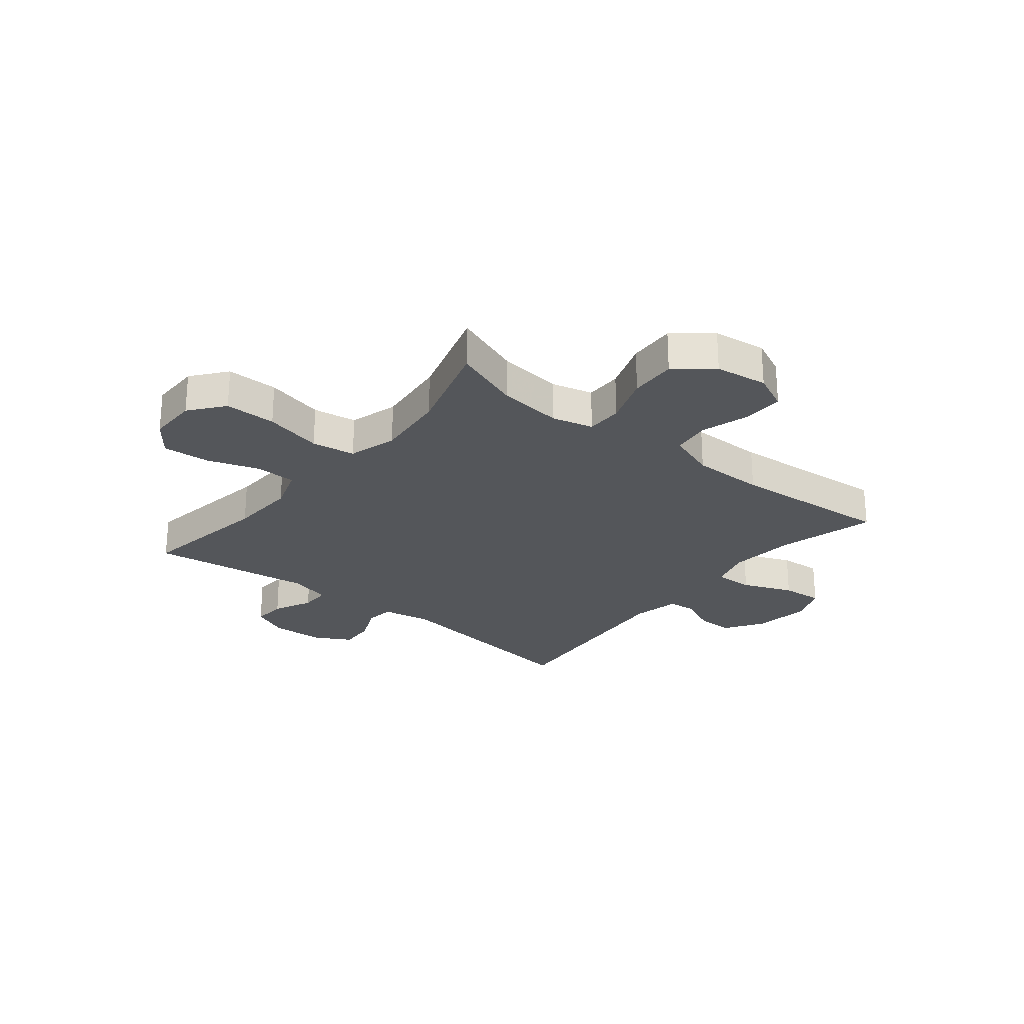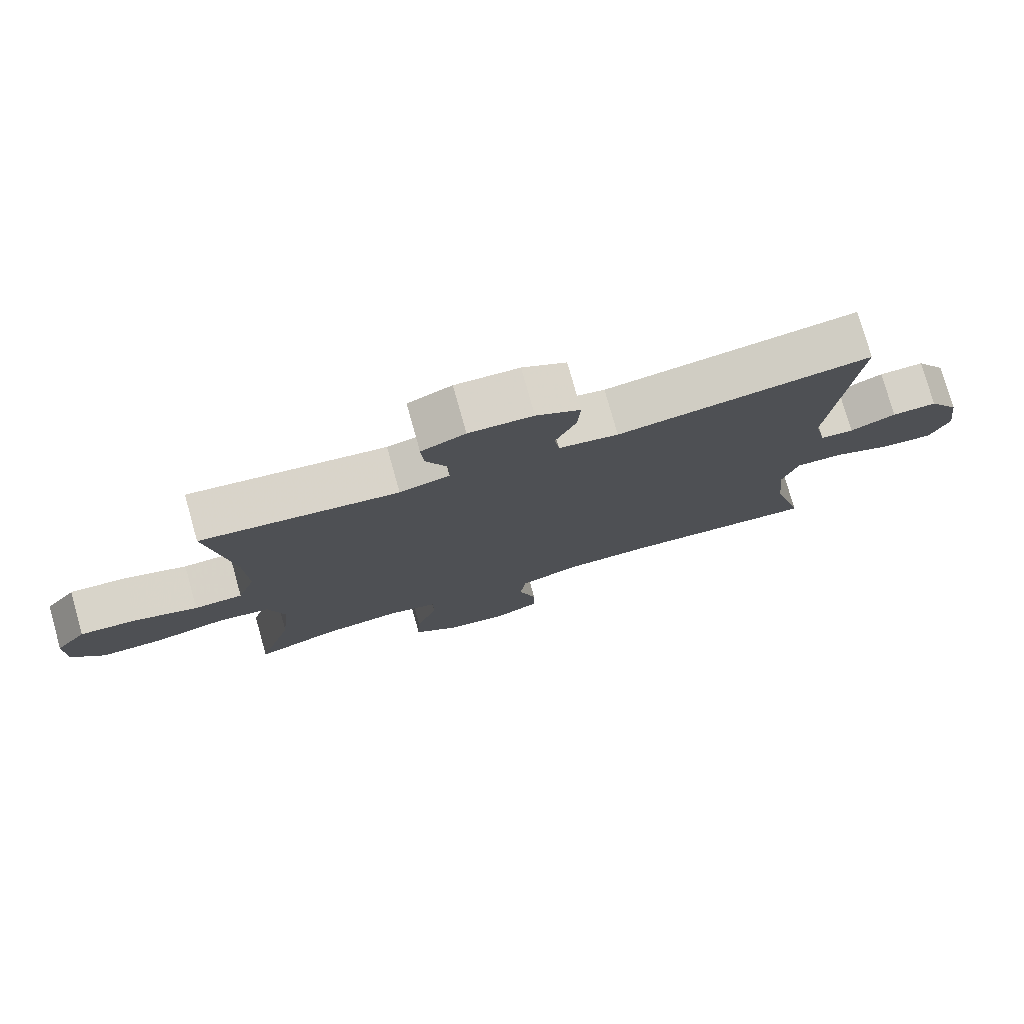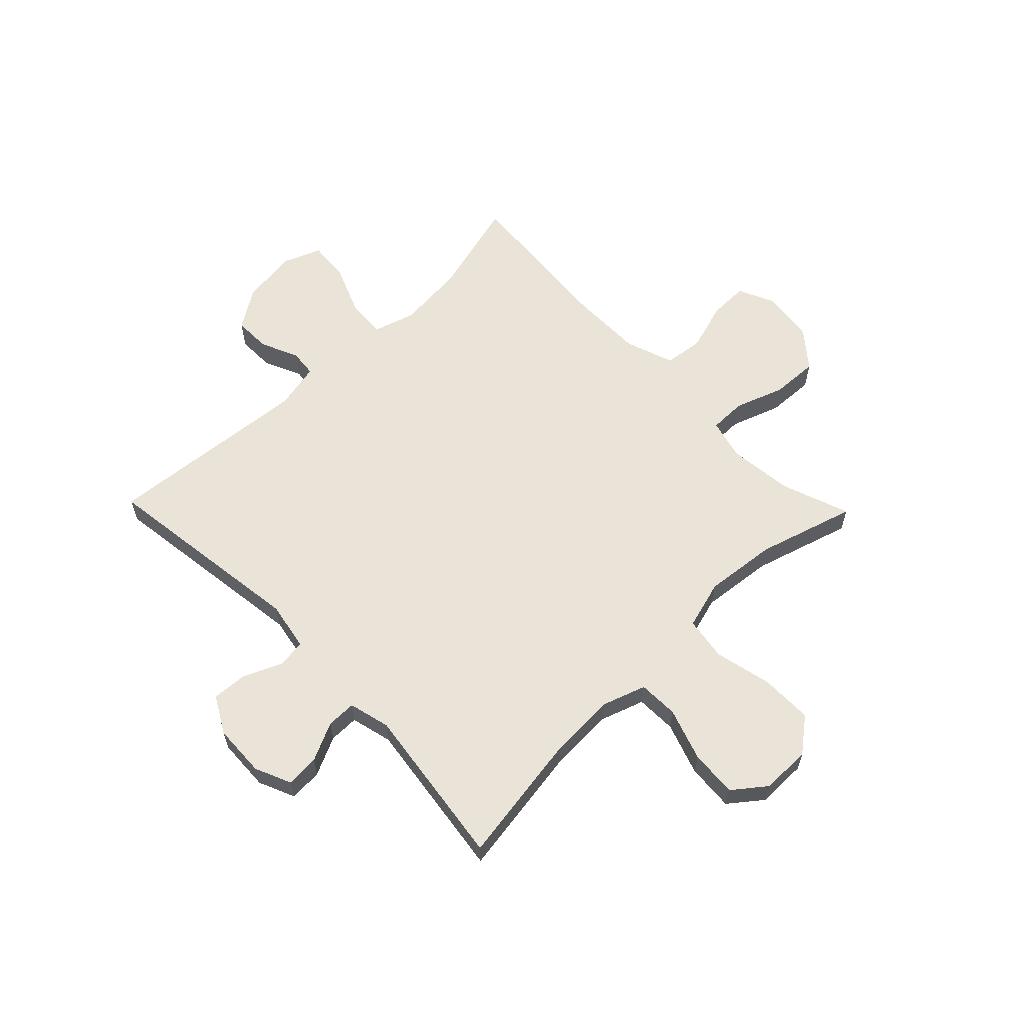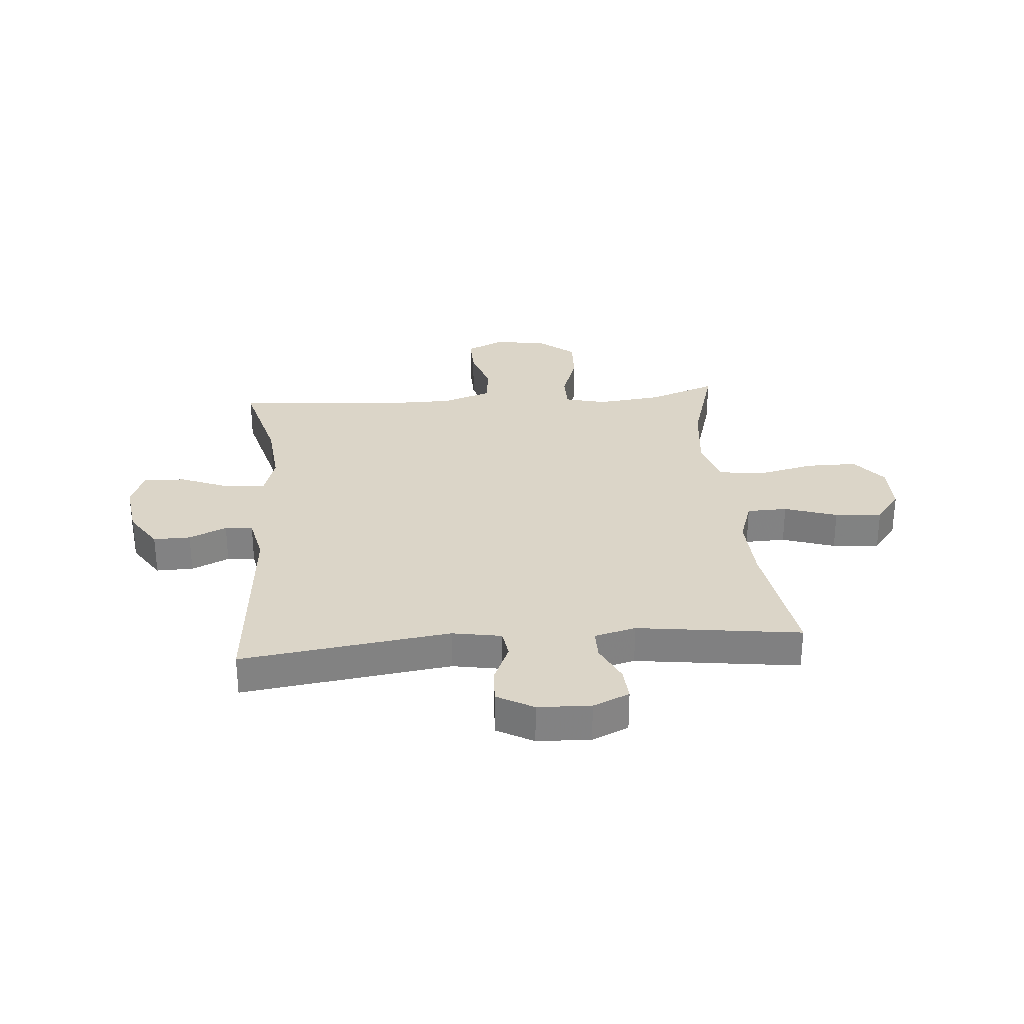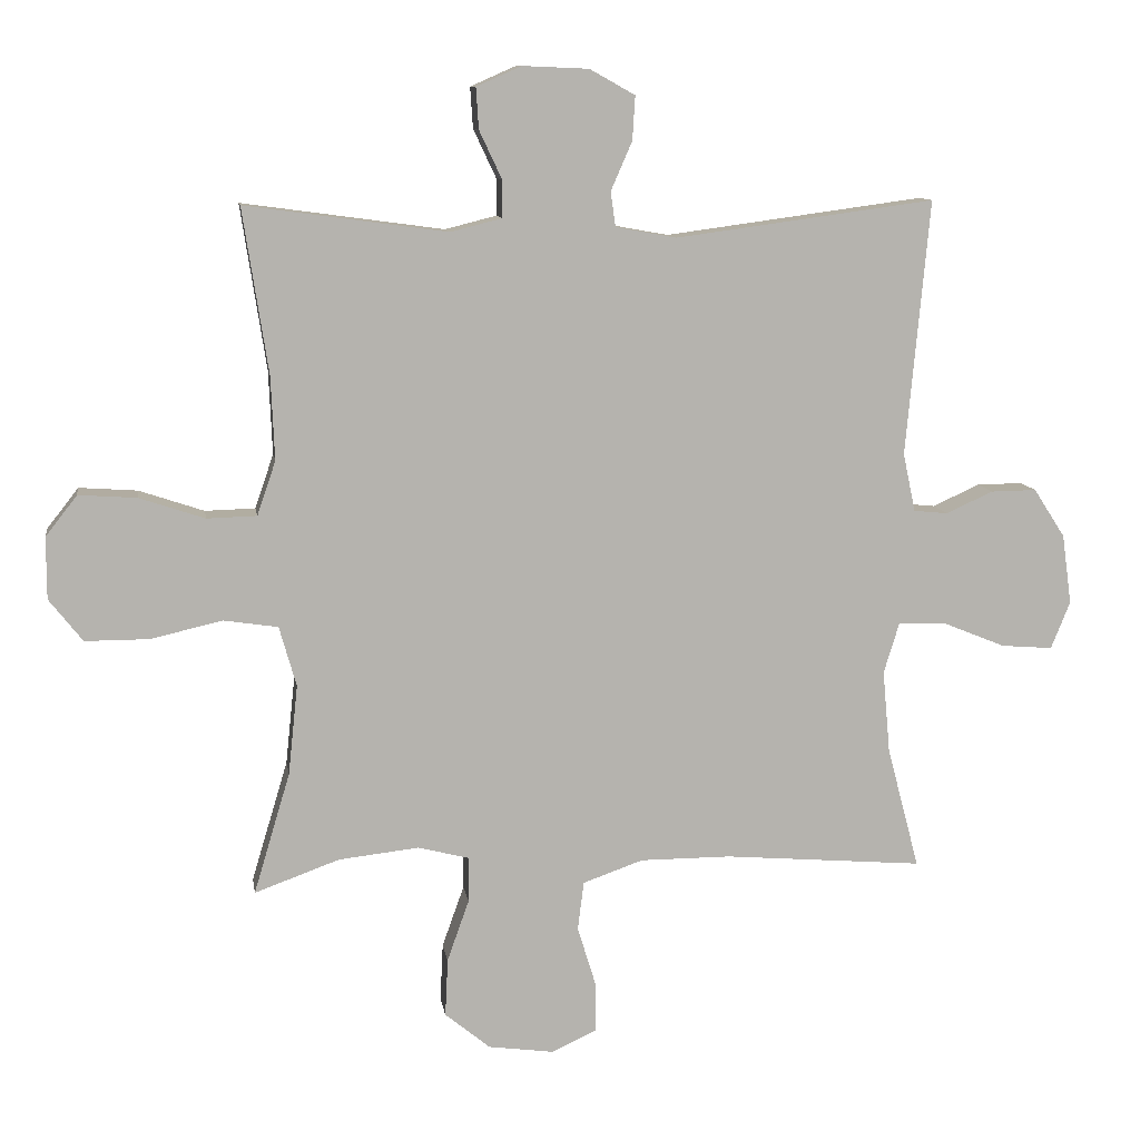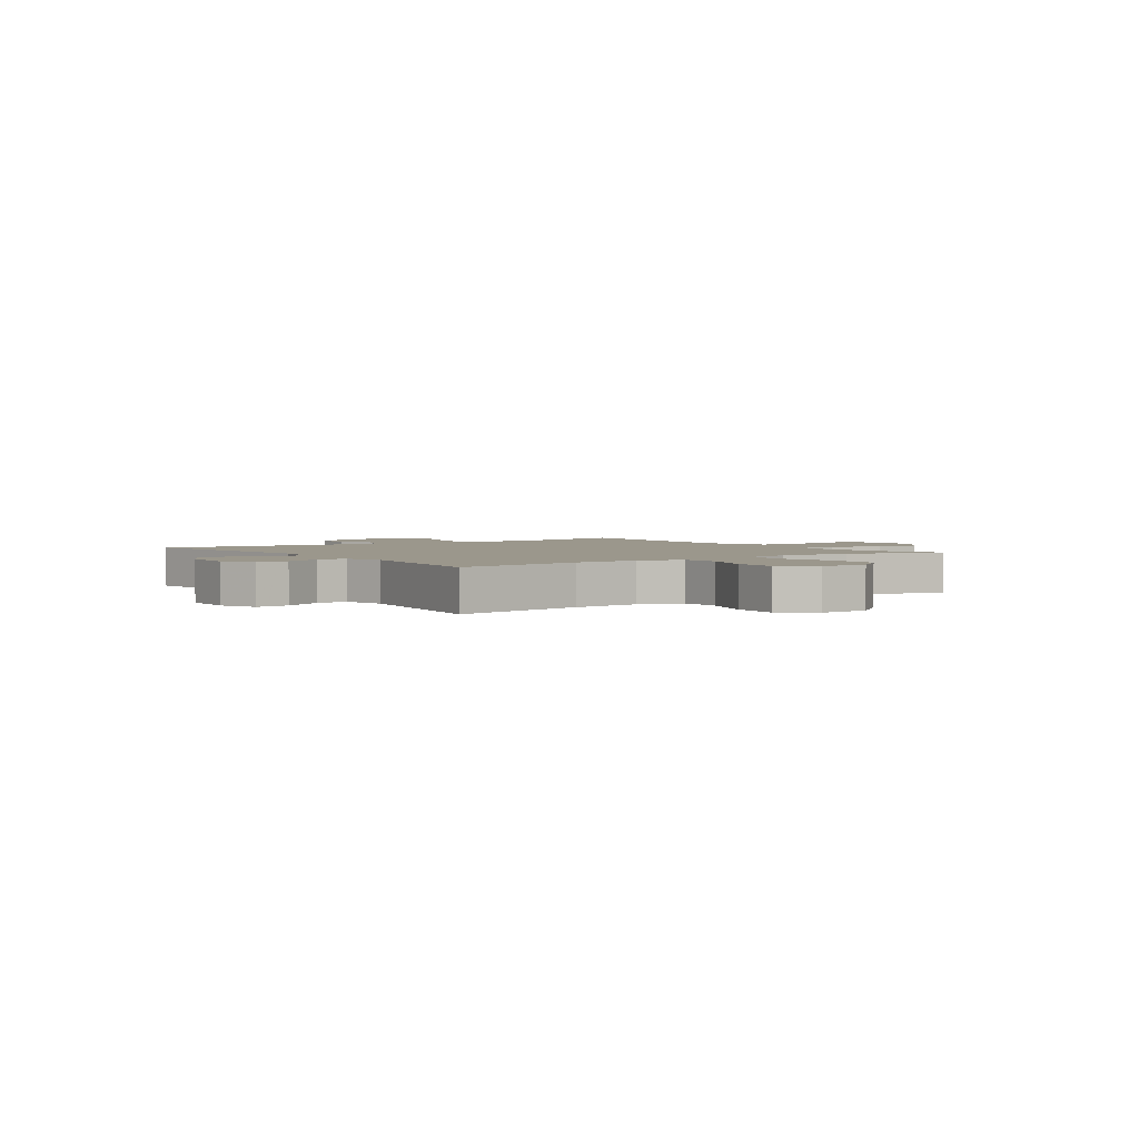
<metadata>
{"format":"obj","ext":"obj","renderer":"f3d","projection":"perspective","resolution":1024,"background":"white","views":[{"elev":-25.6,"azim":141.0,"up":"+Y"},{"elev":77.5,"azim":164.3,"up":"+Z"},{"elev":61.0,"azim":45.9,"up":"+Y"},{"elev":29.5,"azim":-4.9,"up":"+Y"},{"elev":10.3,"azim":171.3,"up":"+Z"},{"elev":2.6,"azim":54.5,"up":"+Y"}]}
</metadata>
<code>
v -0.5 0.07 -0.5
v -0.453 0.07 -0.322
v -0.442 0.07 -0.201
v -0.465 0.07 -0.126
v -0.535 0.07 -0.129
v -0.626 0.07 -0.166
v -0.701 0.07 -0.172
v -0.729 0.07 -0.103
v -0.715 0.07 -0.001
v -0.669 0.07 0.07
v -0.602 0.07 0.069
v -0.534 0.07 0.038
v -0.484 0.07 0.043
v -0.466 0.07 0.128
v -0.5 0.07 0.5
v -0.122 0.07 0.449
v -0.033 0.07 0.465
v -0.026 0.07 0.516
v -0.057 0.07 0.587
v -0.061 0.07 0.651
v 0.005 0.07 0.688
v 0.101 0.07 0.692
v 0.167 0.07 0.663
v 0.163 0.07 0.603
v 0.13 0.07 0.533
v 0.13 0.07 0.479
v 0.205 0.07 0.46
v 0.5 0.07 0.5
v 0.463 0.07 0.259
v 0.458 0.07 0.138
v 0.485 0.07 0.059
v 0.558 0.07 0.057
v 0.653 0.07 0.089
v 0.738 0.07 0.095
v 0.784 0.07 0.036
v 0.784 0.07 -0.054
v 0.735 0.07 -0.116
v 0.642 0.07 -0.116
v 0.537 0.07 -0.092
v 0.458 0.07 -0.104
v 0.433 0.07 -0.192
v 0.447 0.07 -0.323
v 0.5 0.07 -0.5
v 0.376 0.07 -0.455
v 0.259 0.07 -0.442
v 0.185 0.07 -0.461
v 0.185 0.07 -0.527
v 0.217 0.07 -0.617
v 0.221 0.07 -0.702
v 0.155 0.07 -0.756
v 0.06 0.07 -0.769
v -0.007 0.07 -0.738
v -0.006 0.07 -0.666
v 0.021 0.07 -0.578
v 0.012 0.07 -0.507
v -0.076 0.07 -0.476
v -0.208 0.07 -0.476
v -0.5 0 -0.5
v -0.453 0 -0.322
v -0.442 0 -0.201
v -0.465 0 -0.126
v -0.535 0 -0.129
v -0.626 0 -0.166
v -0.701 0 -0.172
v -0.729 0 -0.103
v -0.715 0 -0.001
v -0.669 0 0.07
v -0.602 0 0.069
v -0.534 0 0.038
v -0.484 0 0.043
v -0.466 0 0.128
v -0.5 0 0.5
v -0.122 0 0.449
v -0.033 0 0.465
v -0.026 0 0.516
v -0.057 0 0.587
v -0.061 0 0.651
v 0.005 0 0.688
v 0.101 0 0.692
v 0.167 0 0.663
v 0.163 0 0.603
v 0.13 0 0.533
v 0.13 0 0.479
v 0.205 0 0.46
v 0.5 0 0.5
v 0.463 0 0.259
v 0.458 0 0.138
v 0.485 0 0.059
v 0.558 0 0.057
v 0.653 0 0.089
v 0.738 0 0.095
v 0.784 0 0.036
v 0.784 0 -0.054
v 0.735 0 -0.116
v 0.642 0 -0.116
v 0.537 0 -0.092
v 0.458 0 -0.104
v 0.433 0 -0.192
v 0.447 0 -0.323
v 0.5 0 -0.5
v 0.376 0 -0.455
v 0.259 0 -0.442
v 0.185 0 -0.461
v 0.185 0 -0.527
v 0.217 0 -0.617
v 0.221 0 -0.702
v 0.155 0 -0.756
v 0.06 0 -0.769
v -0.007 0 -0.738
v -0.006 0 -0.666
v 0.021 0 -0.578
v 0.012 0 -0.507
v -0.076 0 -0.476
v -0.208 0 -0.476
f 51 52 53 54
f 51 54 55
f 50 51 55
f 47 48 49 50
f 46 47 50 55
f 42 43 44
f 41 42 44 45
f 40 41 45 46
f 36 37 38 39
f 36 39 40
f 35 36 40
f 32 33 34 35
f 31 32 35 40
f 30 31 40 46
f 27 28 29
f 26 27 29 30
f 22 23 24 25
f 22 25 26
f 21 22 26
f 18 19 20 21
f 17 18 21 26
f 16 17 26 30
f 14 15 16 30
f 9 10 11 12
f 9 12 13
f 8 9 13
f 5 6 7 8
f 4 5 8 13
f 3 4 13 14
f 57 1 2
f 56 57 2 3
f 30 46 55 56
f 3 14 30 56
f 111 110 109 108
f 112 111 108
f 112 108 107
f 107 106 105 104
f 112 107 104 103
f 101 100 99
f 102 101 99 98
f 103 102 98 97
f 96 95 94 93
f 97 96 93
f 97 93 92
f 92 91 90 89
f 97 92 89 88
f 103 97 88 87
f 86 85 84
f 87 86 84 83
f 82 81 80 79
f 83 82 79
f 83 79 78
f 78 77 76 75
f 83 78 75 74
f 87 83 74 73
f 87 73 72 71
f 69 68 67 66
f 70 69 66
f 70 66 65
f 65 64 63 62
f 70 65 62 61
f 71 70 61 60
f 59 58 114
f 60 59 114 113
f 113 112 103 87
f 113 87 71 60
f 1 58 59 2
f 2 59 60 3
f 3 60 61 4
f 4 61 62 5
f 5 62 63 6
f 6 63 64 7
f 7 64 65 8
f 8 65 66 9
f 9 66 67 10
f 10 67 68 11
f 11 68 69 12
f 12 69 70 13
f 13 70 71 14
f 14 71 72 15
f 15 72 73 16
f 16 73 74 17
f 17 74 75 18
f 18 75 76 19
f 19 76 77 20
f 20 77 78 21
f 21 78 79 22
f 22 79 80 23
f 23 80 81 24
f 24 81 82 25
f 25 82 83 26
f 26 83 84 27
f 27 84 85 28
f 28 85 86 29
f 29 86 87 30
f 30 87 88 31
f 31 88 89 32
f 32 89 90 33
f 33 90 91 34
f 34 91 92 35
f 35 92 93 36
f 36 93 94 37
f 37 94 95 38
f 38 95 96 39
f 39 96 97 40
f 40 97 98 41
f 41 98 99 42
f 42 99 100 43
f 43 100 101 44
f 44 101 102 45
f 45 102 103 46
f 46 103 104 47
f 47 104 105 48
f 48 105 106 49
f 49 106 107 50
f 50 107 108 51
f 51 108 109 52
f 52 109 110 53
f 53 110 111 54
f 54 111 112 55
f 55 112 113 56
f 56 113 114 57
f 57 114 58 1

</code>
